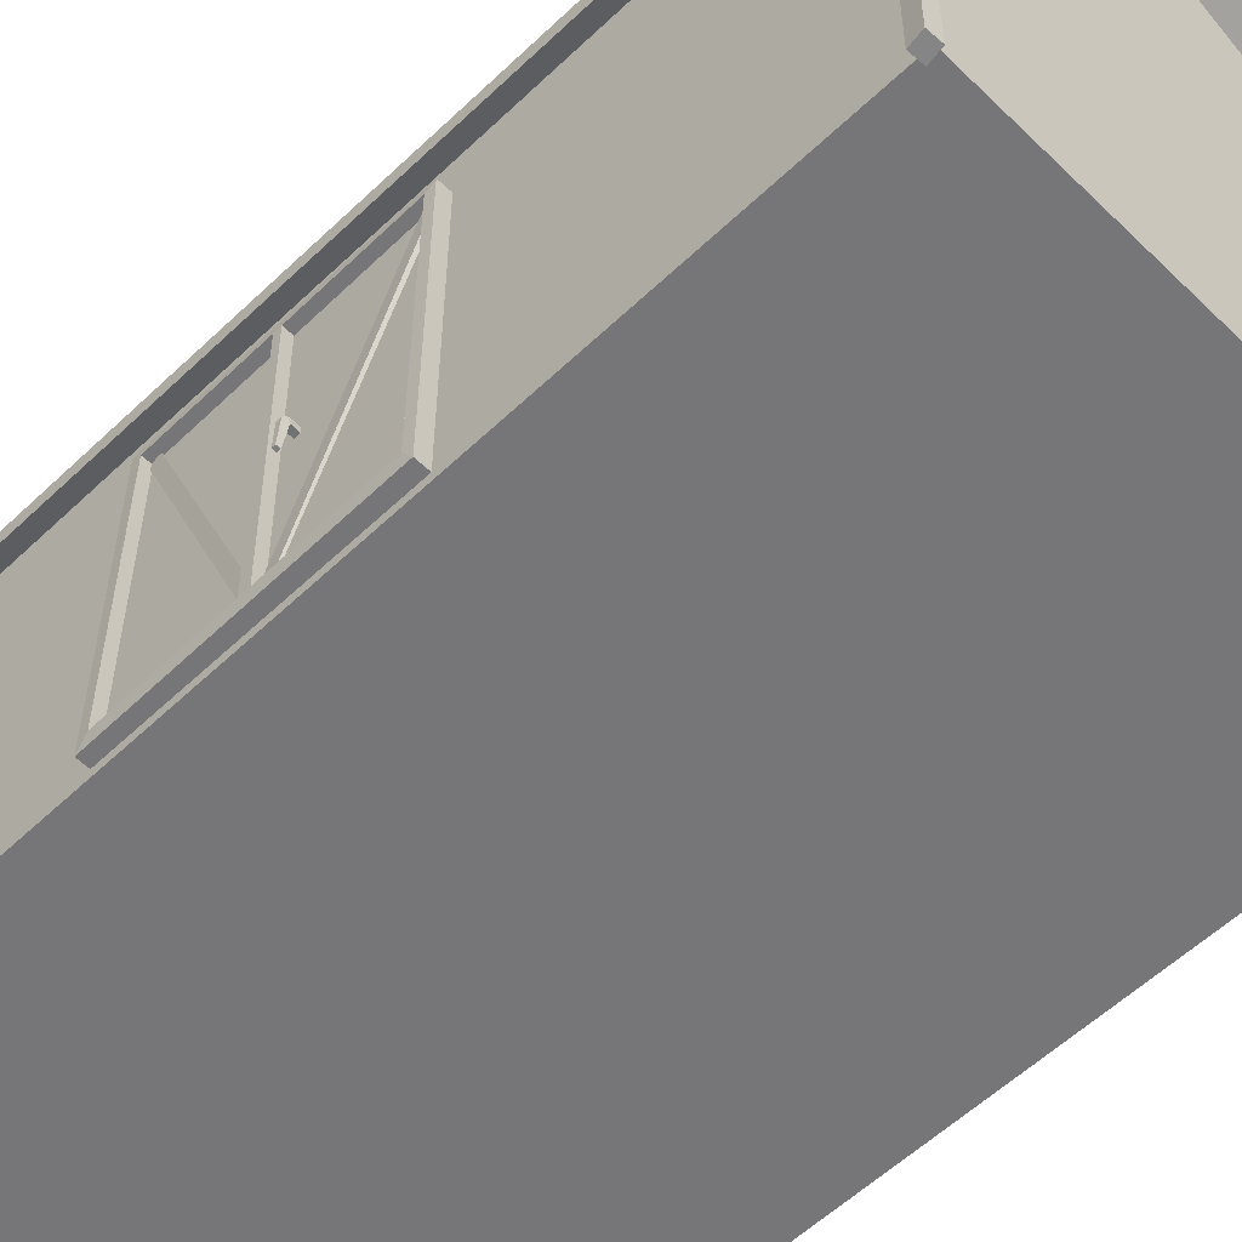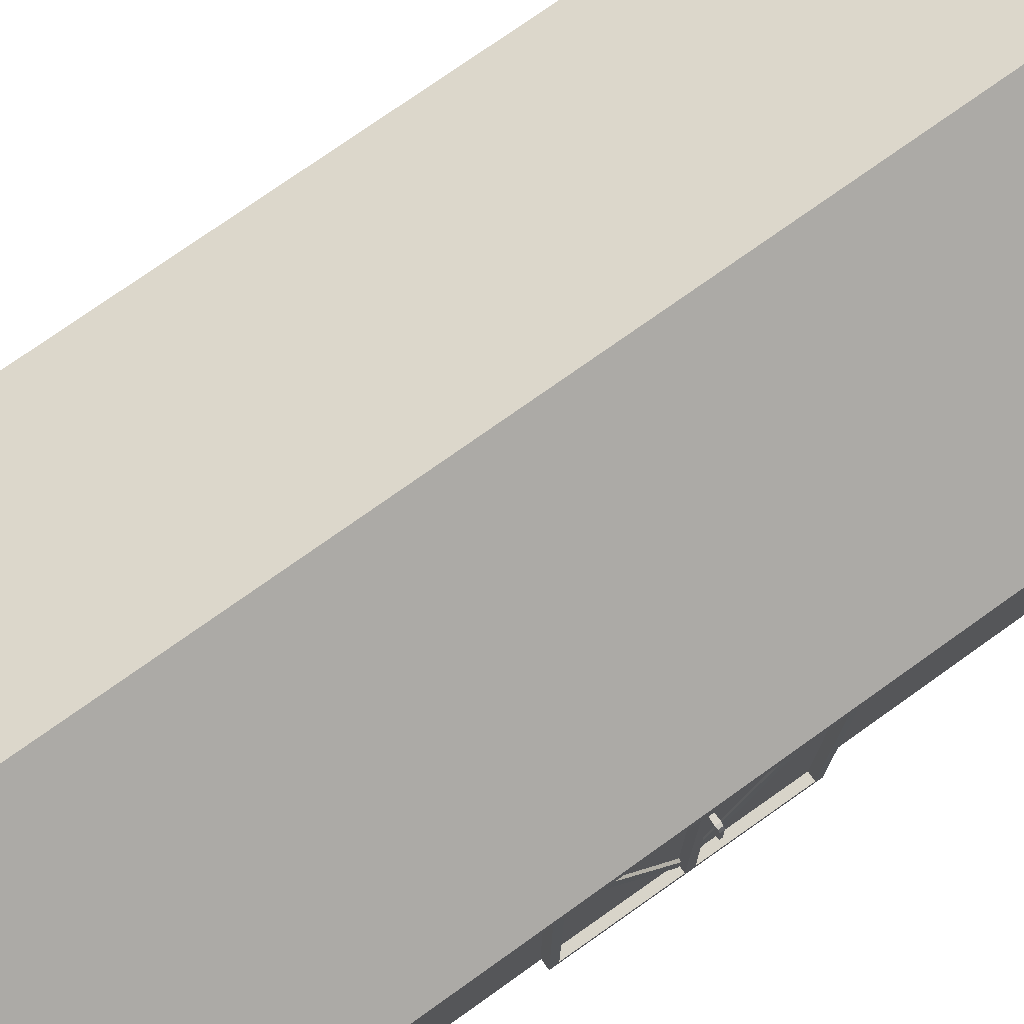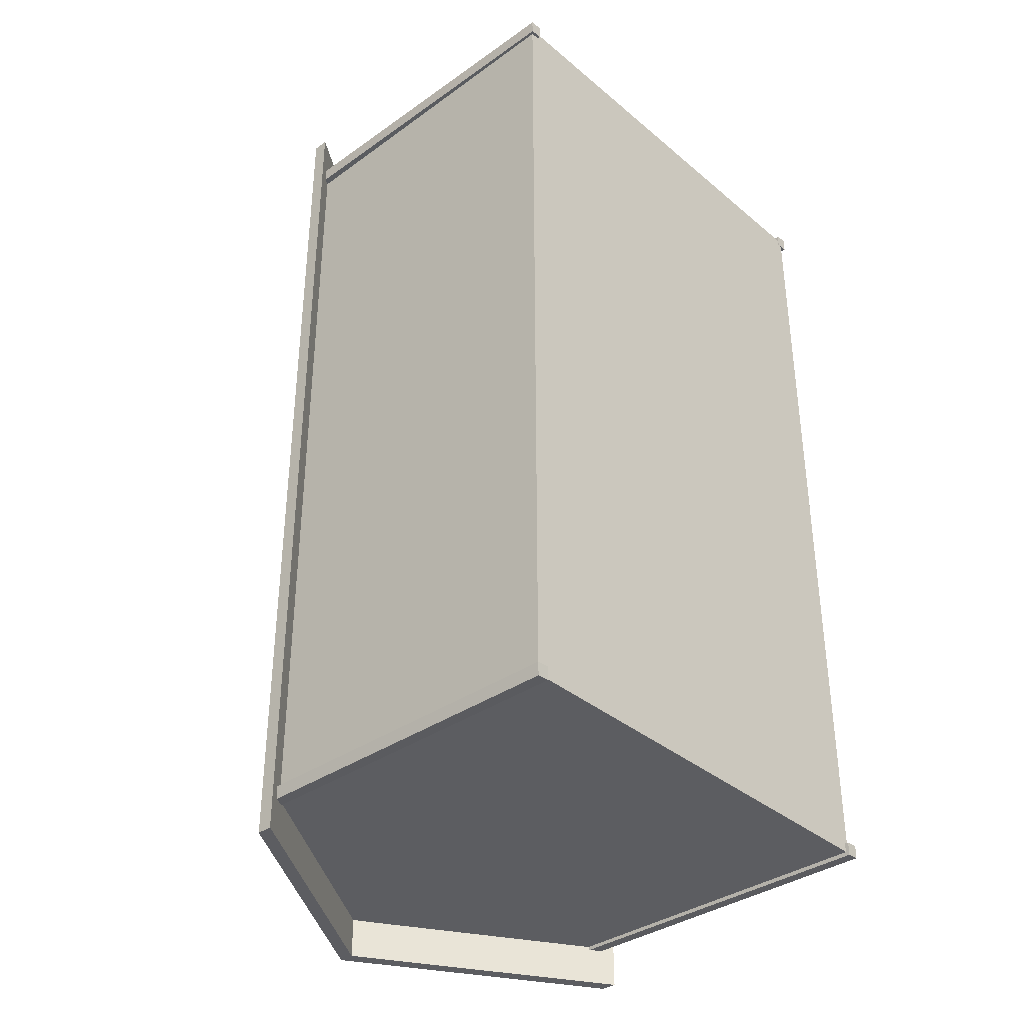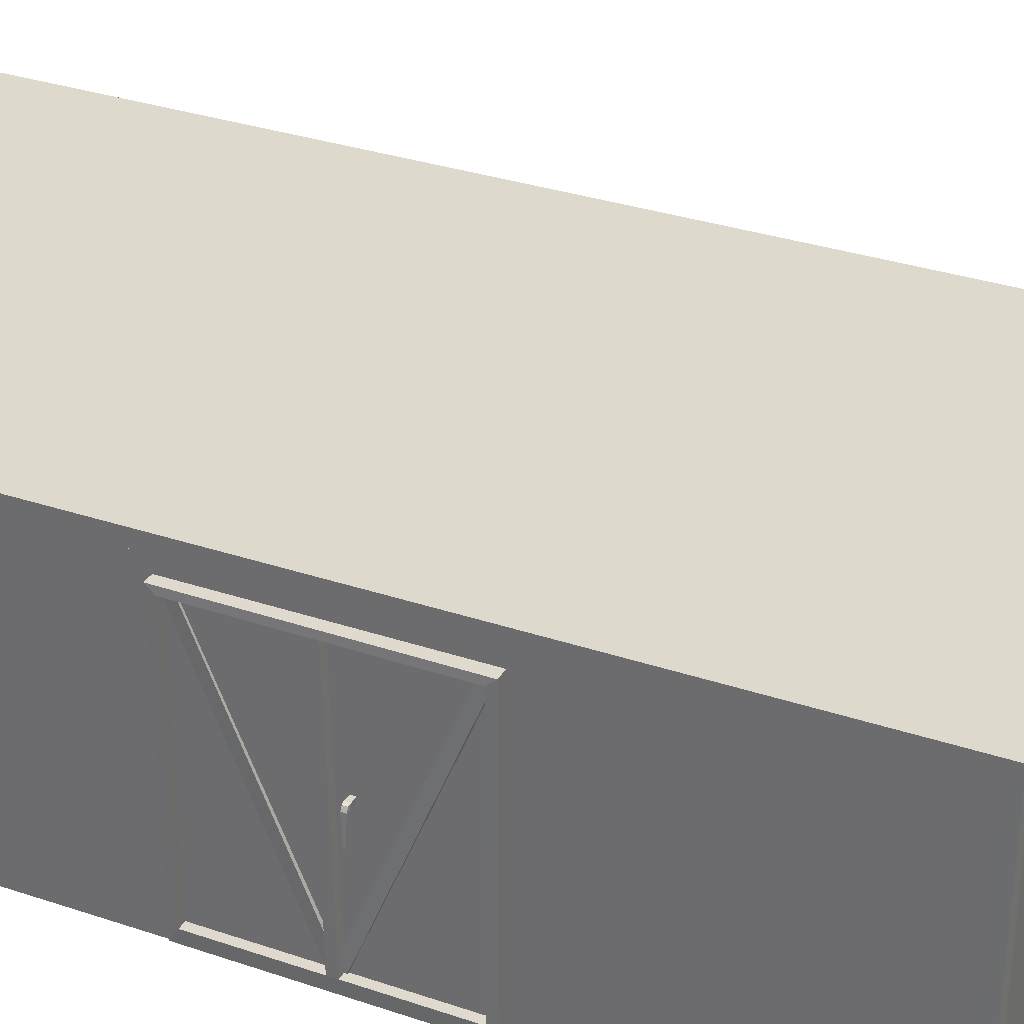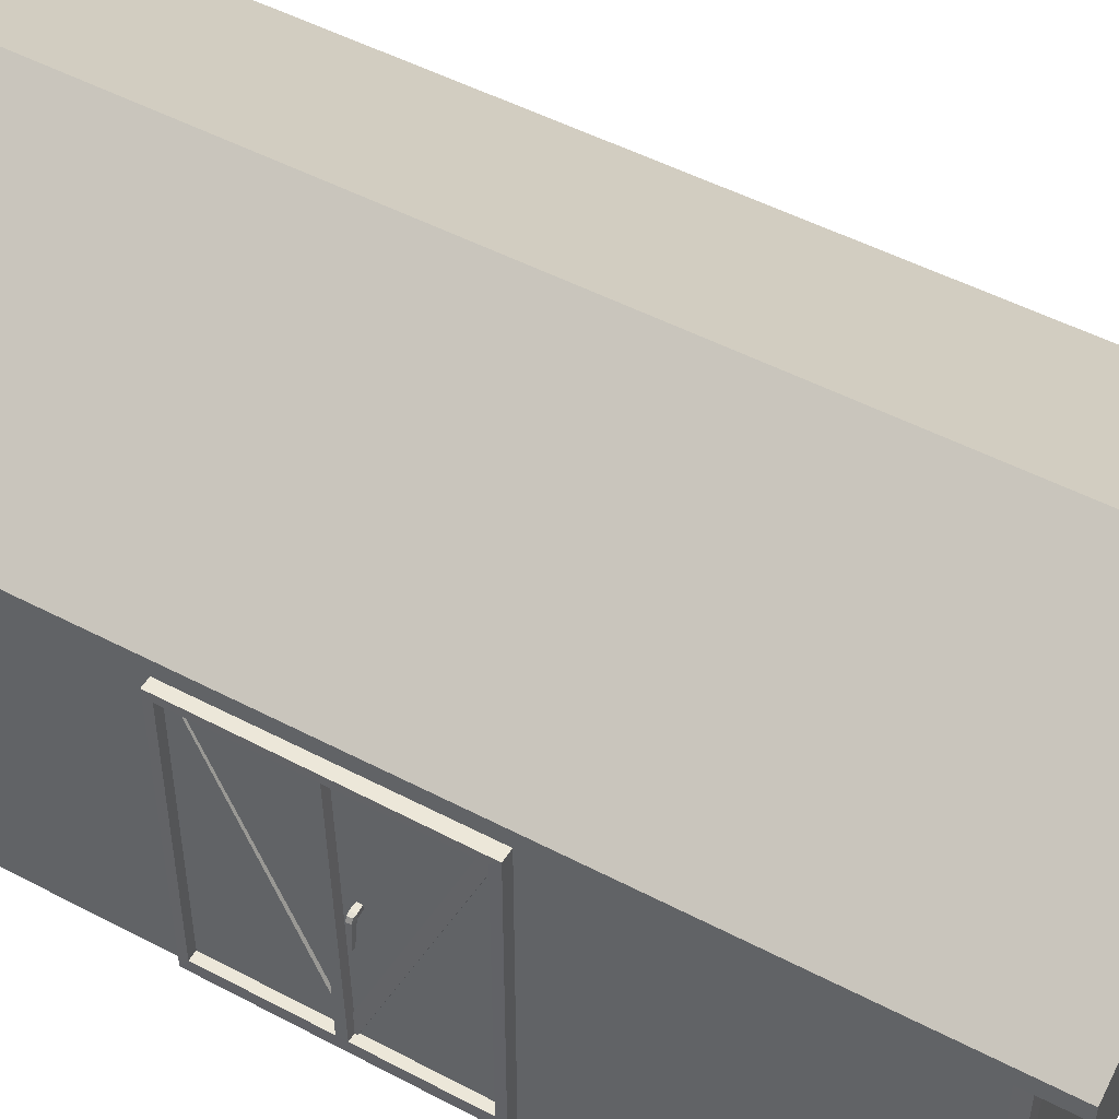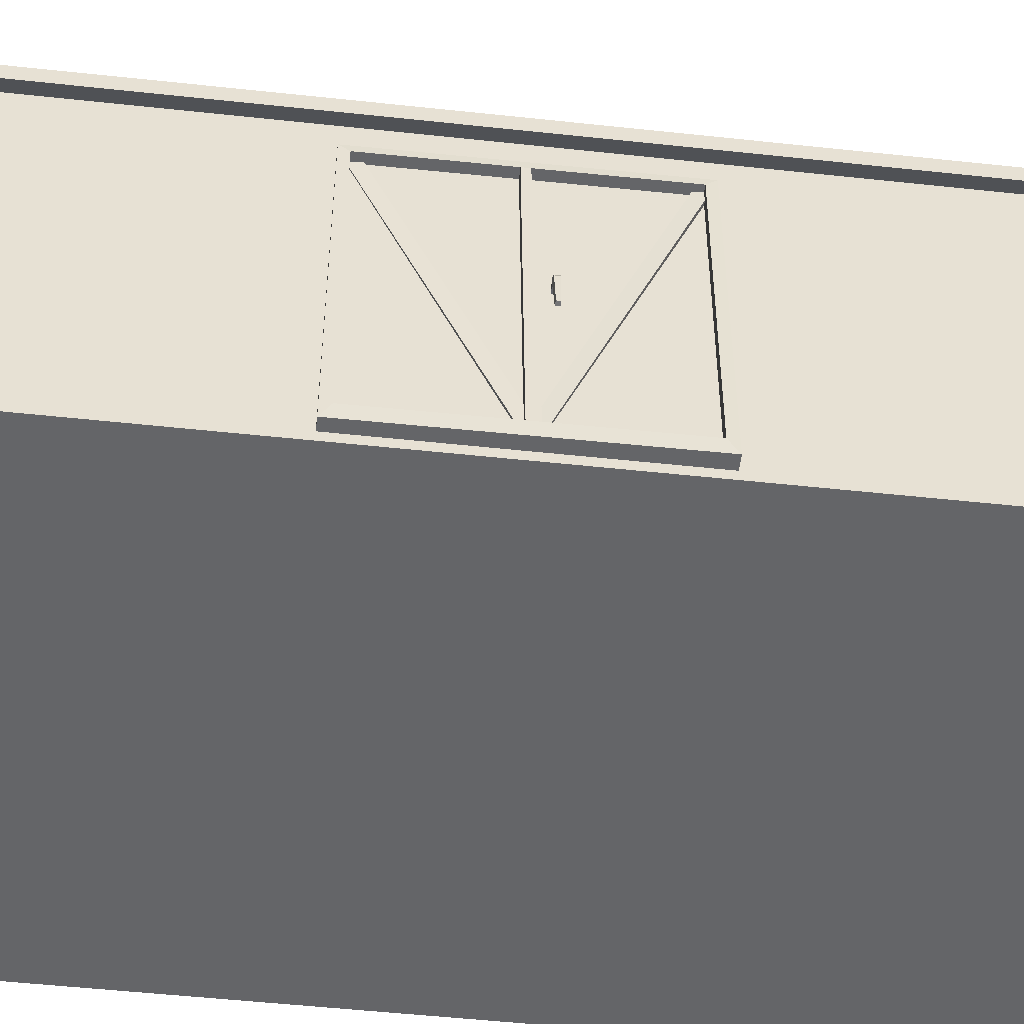
<metadata>
{"format":"obj","ext":"obj","renderer":"f3d","projection":"perspective","resolution":1024,"background":"white","views":[{"elev":-56.9,"azim":134.7,"up":"+Y"},{"elev":75.6,"azim":54.6,"up":"+Y"},{"elev":-36.5,"azim":-47.2,"up":"+Z"},{"elev":32.6,"azim":114.9,"up":"+Y"},{"elev":50.0,"azim":120.0,"up":"+Y"},{"elev":-51.5,"azim":83.3,"up":"+Y"}]}
</metadata>
<code>
o Cube
v 0.9377 0.8444 1.782
v 0.9377 -0.6235 1.782
v -1.062 0.8444 1.782
v -1.062 -0.6235 1.782
v 0.9377 0.8444 -1.875
v 0.9377 -0.6235 -1.875
v -1.062 0.8444 -1.875
v -1.062 -0.6235 -1.875
v 1.012 0.8448 1.957
v 1.012 0.7761 1.957
v -1.141 0.8448 1.957
v -1.141 0.7761 1.957
v 1.012 0.8448 -2.051
v 1.012 0.7761 -2.051
v -1.141 0.8448 -2.051
v -1.141 0.7761 -2.051
v -0.05217 1.443 1.957
v -0.05217 1.512 1.957
v -0.05217 1.443 -2.051
v -0.05217 1.512 -2.051
v -0.03288 1.46 1.782
v -0.08303 1.46 -1.875
v 0.983 -0.5858 0.5566
v 0.983 0.6562 0.5566
v 0.8978 -0.5858 0.5561
v 0.8978 0.6562 0.5561
v 0.9893 -0.5858 -0.495
v 0.9893 0.6562 -0.495
v 0.9041 -0.5858 -0.4955
v 0.9041 0.6562 -0.4955
v 0.9852 -0.5278 0.5204
v 0.9852 0.6247 0.5204
v 0.991 0.6247 -0.4588
v 0.991 -0.5278 -0.4588
v 0.988 0.6246 0.05336
v 0.988 -0.5279 0.0431
v 0.9882 0.6248 0.02371
v 0.9883 -0.5276 0.001773
v 0.9465 -0.5278 0.5202
v 0.9465 0.6247 0.5202
v 0.9523 0.6247 -0.459
v 0.9523 -0.5278 -0.459
v 0.9493 0.6246 0.05313
v 0.9496 -0.5276 0.001543
v 0.9493 -0.5279 0.04288
v 0.9495 0.6248 0.02348
v 0.9537 -0.528 0.04264
v 0.9632 0.6499 -0.4344
v 0.9252 -0.529 0.03993
v 0.9347 0.6488 -0.4371
v 0.9571 -0.5502 0.000236
v 0.9666 0.6276 -0.4768
v 0.9286 -0.5513 -0.002475
v 0.9381 0.6265 -0.4795
v 0.9352 -0.5253 0.00025
v 0.9257 0.6477 0.4873
v 0.9638 -0.5264 0.002952
v 0.9542 0.6466 0.49
v 0.9318 -0.548 0.04246
v 0.9223 0.625 0.5295
v 0.9604 -0.5491 0.04516
v 0.9508 0.6239 0.5322
v 0.9342 0.08777 -0.05132
v 0.9342 0.1077 -0.05132
v 0.9834 0.08586 -0.05324
v 0.9834 0.1096 -0.05324
v 0.9342 0.08777 -0.03143
v 0.9342 0.1077 -0.03143
v 0.9834 0.08586 -0.02951
v 0.9834 0.1096 -0.02951
v 0.9975 0.106 -0.05114
v 1.007 0.08939 -0.05114
v 0.9975 0.106 -0.03161
v 1.007 0.08939 -0.03161
v 0.9945 -0.03137 -0.03367
v 0.9945 -0.03137 -0.04908
v 1.011 -0.03001 -0.03503
v 1.011 -0.03001 -0.04772
v 0.9156 -0.6251 1.75
v 0.8977 0.8764 1.733
v 0.969 -0.625 1.753
v 0.9511 0.8765 1.737
v 0.9092 -0.6301 1.805
v 0.8914 0.8714 1.788
v 0.9626 -0.63 1.808
v 0.9447 0.8715 1.792
v -1.075 -0.636 1.75
v -1.093 0.8655 1.733
v -1.022 -0.6359 1.753
v -1.039 0.8656 1.737
v -1.081 -0.641 1.805
v -1.099 0.8605 1.788
v -1.028 -0.6409 1.808
v -1.046 0.8606 1.792
v -1.075 -0.6357 -1.892
v -1.093 0.8659 -1.891
v -1.022 -0.6357 -1.889
v -1.039 0.866 -1.887
v -1.081 -0.6414 -1.838
v -1.099 0.8602 -1.836
v -1.028 -0.6413 -1.834
v -1.046 0.8603 -1.833
v 0.9269 -0.6357 -1.892
v 0.9091 0.8659 -1.891
v 0.9803 -0.6357 -1.889
v 0.9625 0.866 -1.887
v 0.9206 -0.6414 -1.838
v 0.9027 0.8602 -1.836
v 0.9739 -0.6413 -1.834
v 0.9561 0.8603 -1.833
f 3 21 22 7
f 8 6 2 4
f 3 7 8 4
f 1 21 3 4 2
f 5 1 2 6
f 7 22 5 6 8
f 18 9 13 20
f 19 14 10 17
f 11 15 16 12
f 18 11 12 17
f 13 9 10 14
f 20 13 14 19
f 15 20 19 16
f 9 18 17 10
f 16 19 17 12
f 11 18 20 15
f 22 21 1 5
f 24 26 25 23
f 26 30 29 25
f 30 28 27 29
f 28 24 32 35 37 33
f 23 25 29 27
f 28 30 26 24
f 35 32 40 43
f 23 27 34 38 36 31
f 27 28 33 34
f 24 23 31 32
f 41 46 44 42
f 36 35 43 45
f 38 37 35 36
f 45 43 40 39
f 33 37 46 41
f 38 34 42 44
f 32 31 39 40
f 37 38 44 46
f 31 36 45 39
f 34 33 41 42
f 48 50 49 47
f 50 54 53 49
f 54 52 51 53
f 52 48 47 51
f 47 49 53 51
f 52 54 50 48
f 56 58 57 55
f 58 62 61 57
f 62 60 59 61
f 60 56 55 59
f 55 57 61 59
f 60 62 58 56
f 64 66 65 63
f 70 69 74 73
f 70 68 67 69
f 68 64 63 67
f 63 65 69 67
f 68 70 66 64
f 71 73 74 72
f 65 72 78 76
f 65 66 71 72
f 66 70 73 71
f 75 76 78 77
f 69 65 76 75
f 72 74 77 78
f 74 69 75 77
f 80 82 81 79
f 82 86 85 81
f 86 84 83 85
f 84 80 79 83
f 79 81 85 83
f 84 86 82 80
f 88 90 89 87
f 90 94 93 89
f 94 92 91 93
f 92 88 87 91
f 87 89 93 91
f 92 94 90 88
f 96 98 97 95
f 98 102 101 97
f 102 100 99 101
f 100 96 95 99
f 95 97 101 99
f 100 102 98 96
f 104 106 105 103
f 106 110 109 105
f 110 108 107 109
f 108 104 103 107
f 103 105 109 107
f 108 110 106 104

</code>
